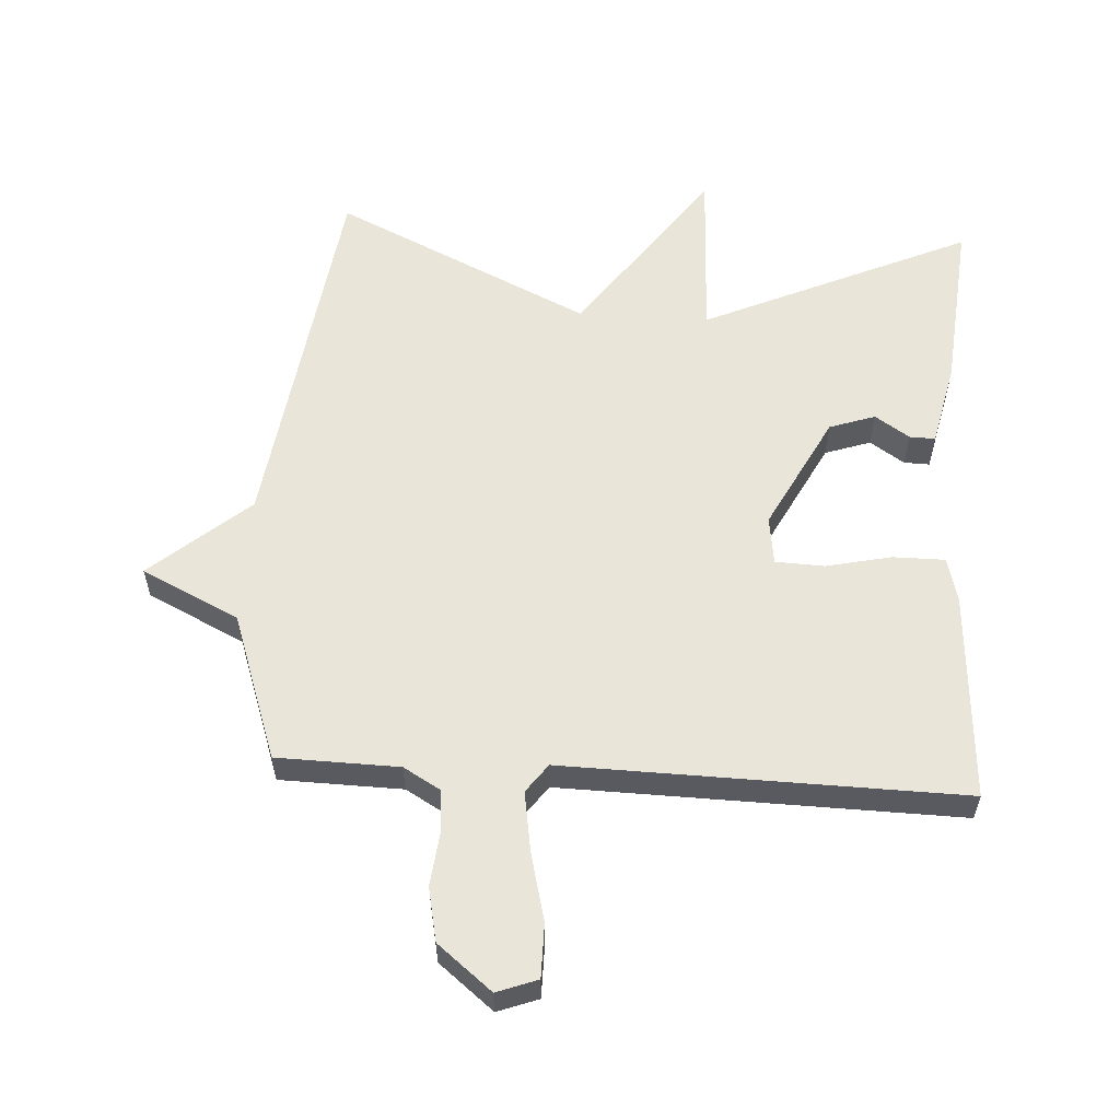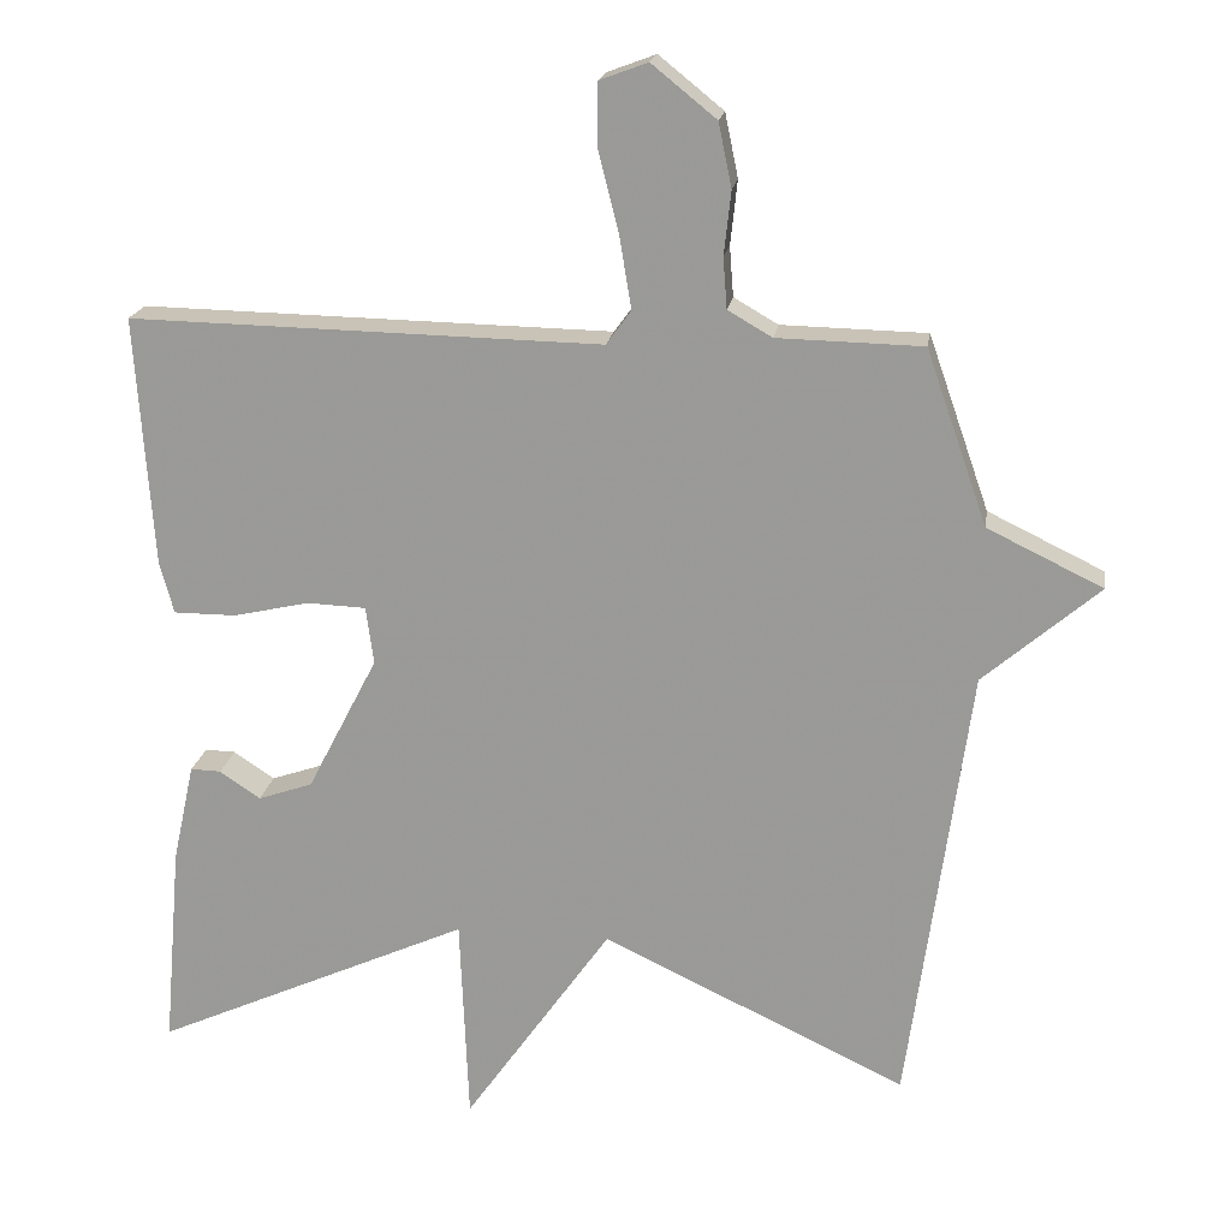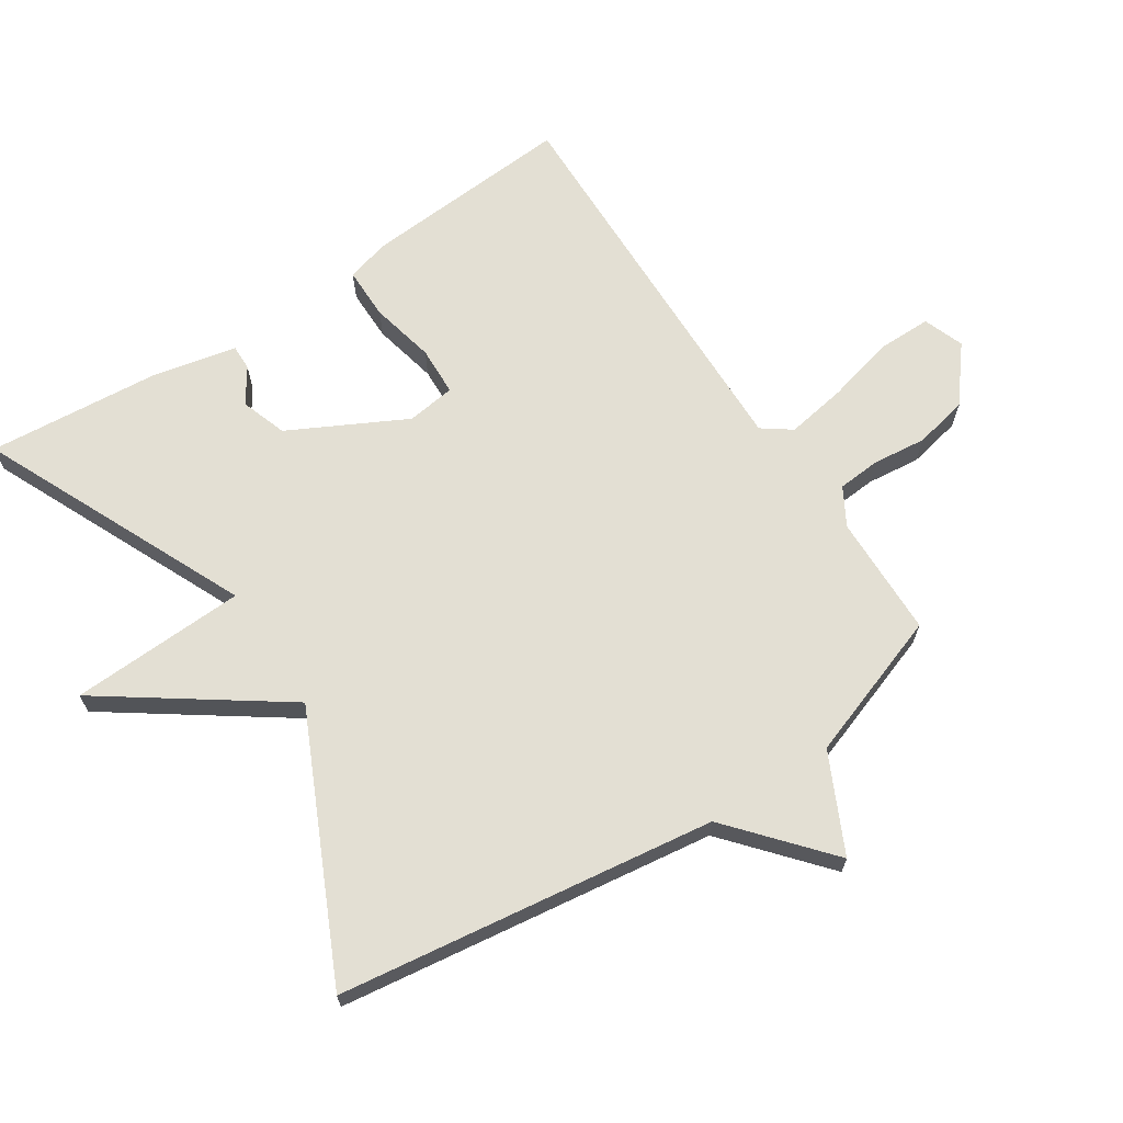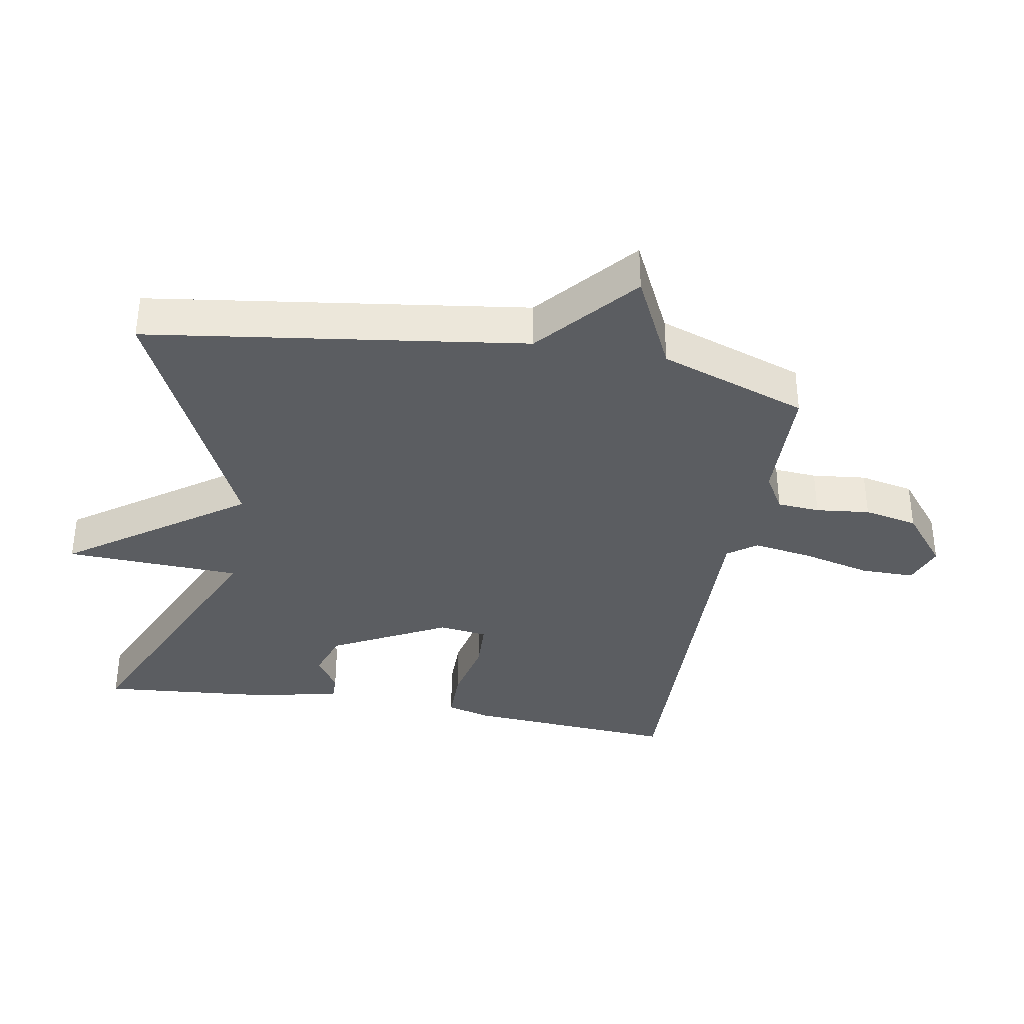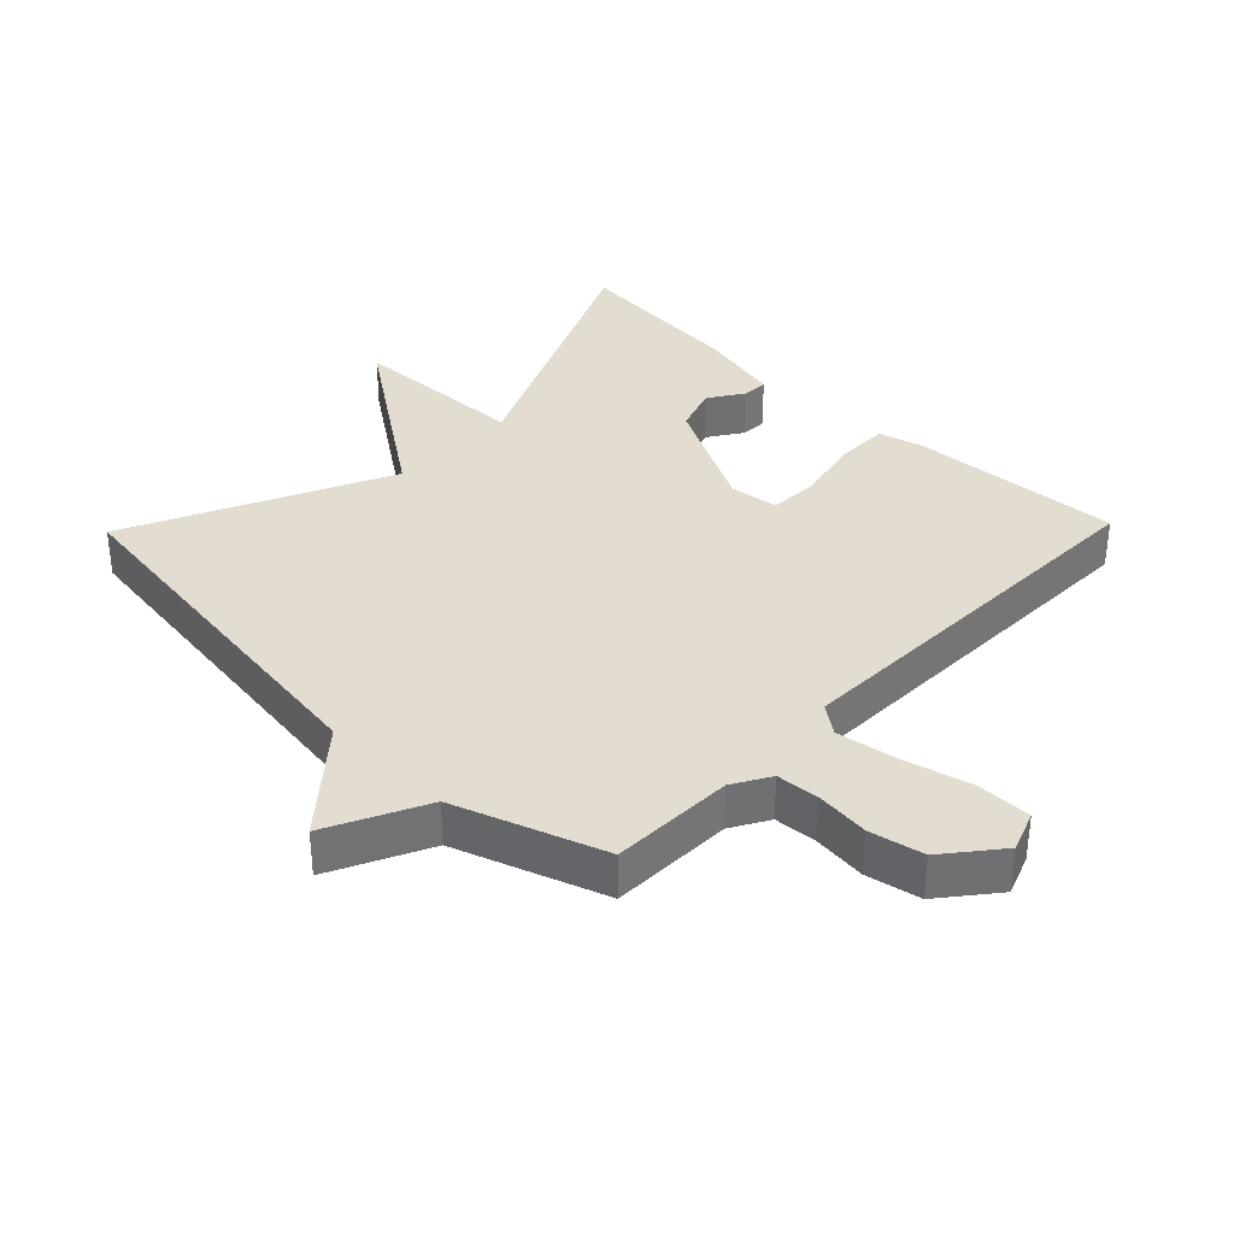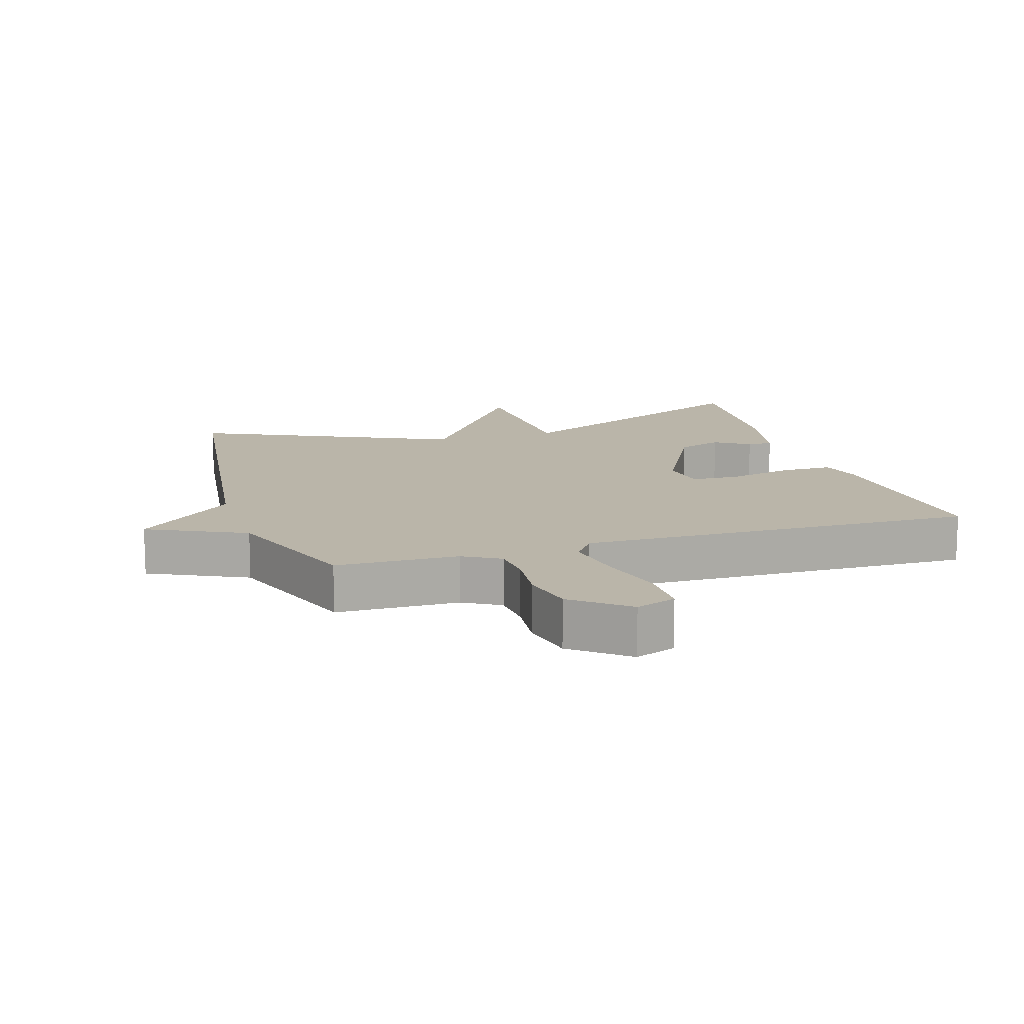
<metadata>
{"format":"obj","ext":"obj","renderer":"f3d","projection":"perspective","resolution":1024,"background":"white","views":[{"elev":58.0,"azim":3.5,"up":"+Y"},{"elev":19.1,"azim":-171.4,"up":"+Z"},{"elev":67.0,"azim":-123.3,"up":"+Y"},{"elev":-36.1,"azim":-99.9,"up":"+Y"},{"elev":35.4,"azim":-45.9,"up":"+Y"},{"elev":13.5,"azim":-17.4,"up":"+Y"}]}
</metadata>
<code>
v 0.5 0.07 -0.5
v 0.092 0.07 -0.316
v 0.081 0.07 -0.584
v -0.108 0.07 -0.316
v -0.5 0.07 -0.5
v -0.579 0.07 0.075
v -0.728 0.07 0.203
v -0.579 0.07 0.275
v -0.5 0.07 0.5
v -0.313 0.07 0.504
v -0.256 0.07 0.537
v -0.251 0.07 0.602
v -0.26 0.07 0.684
v -0.243 0.07 0.766
v -0.16 0.07 0.833
v -0.098 0.07 0.81
v -0.098 0.07 0.728
v -0.124 0.07 0.624
v -0.139 0.07 0.532
v -0.107 0.07 0.488
v 0.5 0.07 0.5
v 0.478 0.07 0.178
v 0.46 0.07 0.111
v 0.38 0.07 0.111
v 0.281 0.07 0.133
v 0.206 0.07 0.13
v 0.196 0.07 0.056
v 0.287 0.07 -0.12
v 0.357 0.07 -0.144
v 0.41 0.07 -0.109
v 0.449 0.07 -0.108
v 0.477 0.07 -0.236
v 0.5 0 -0.5
v 0.092 0 -0.316
v 0.081 0 -0.584
v -0.108 0 -0.316
v -0.5 0 -0.5
v -0.579 0 0.075
v -0.728 0 0.203
v -0.579 0 0.275
v -0.5 0 0.5
v -0.313 0 0.504
v -0.256 0 0.537
v -0.251 0 0.602
v -0.26 0 0.684
v -0.243 0 0.766
v -0.16 0 0.833
v -0.098 0 0.81
v -0.098 0 0.728
v -0.124 0 0.624
v -0.139 0 0.532
v -0.107 0 0.488
v 0.5 0 0.5
v 0.478 0 0.178
v 0.46 0 0.111
v 0.38 0 0.111
v 0.281 0 0.133
v 0.206 0 0.13
v 0.196 0 0.056
v 0.287 0 -0.12
v 0.357 0 -0.144
v 0.41 0 -0.109
v 0.449 0 -0.108
v 0.477 0 -0.236
f 31 32 1
f 30 31 1
f 29 30 1
f 28 29 1 2
f 27 28 2
f 26 27 2
f 23 24 25
f 22 23 25
f 21 22 25
f 20 21 25
f 20 25 26
f 16 17 18
f 15 16 18
f 14 15 18
f 13 14 18
f 12 13 18
f 11 12 18 19
f 10 11 19 20
f 20 26 2
f 10 20 2
f 9 10 2
f 8 9 2
f 4 5 6
f 2 3 4
f 6 7 8
f 4 6 8
f 2 4 8
f 33 64 63
f 33 63 62
f 33 62 61
f 34 33 61 60
f 34 60 59
f 34 59 58
f 57 56 55
f 57 55 54
f 57 54 53
f 57 53 52
f 58 57 52
f 50 49 48
f 50 48 47
f 50 47 46
f 50 46 45
f 50 45 44
f 51 50 44 43
f 52 51 43 42
f 34 58 52
f 34 52 42
f 34 42 41
f 34 41 40
f 38 37 36
f 36 35 34
f 40 39 38
f 40 38 36
f 40 36 34
f 1 33 34 2
f 2 34 35 3
f 3 35 36 4
f 4 36 37 5
f 5 37 38 6
f 6 38 39 7
f 7 39 40 8
f 8 40 41 9
f 9 41 42 10
f 10 42 43 11
f 11 43 44 12
f 12 44 45 13
f 13 45 46 14
f 14 46 47 15
f 15 47 48 16
f 16 48 49 17
f 17 49 50 18
f 18 50 51 19
f 19 51 52 20
f 20 52 53 21
f 21 53 54 22
f 22 54 55 23
f 23 55 56 24
f 24 56 57 25
f 25 57 58 26
f 26 58 59 27
f 27 59 60 28
f 28 60 61 29
f 29 61 62 30
f 30 62 63 31
f 31 63 64 32
f 32 64 33 1

</code>
